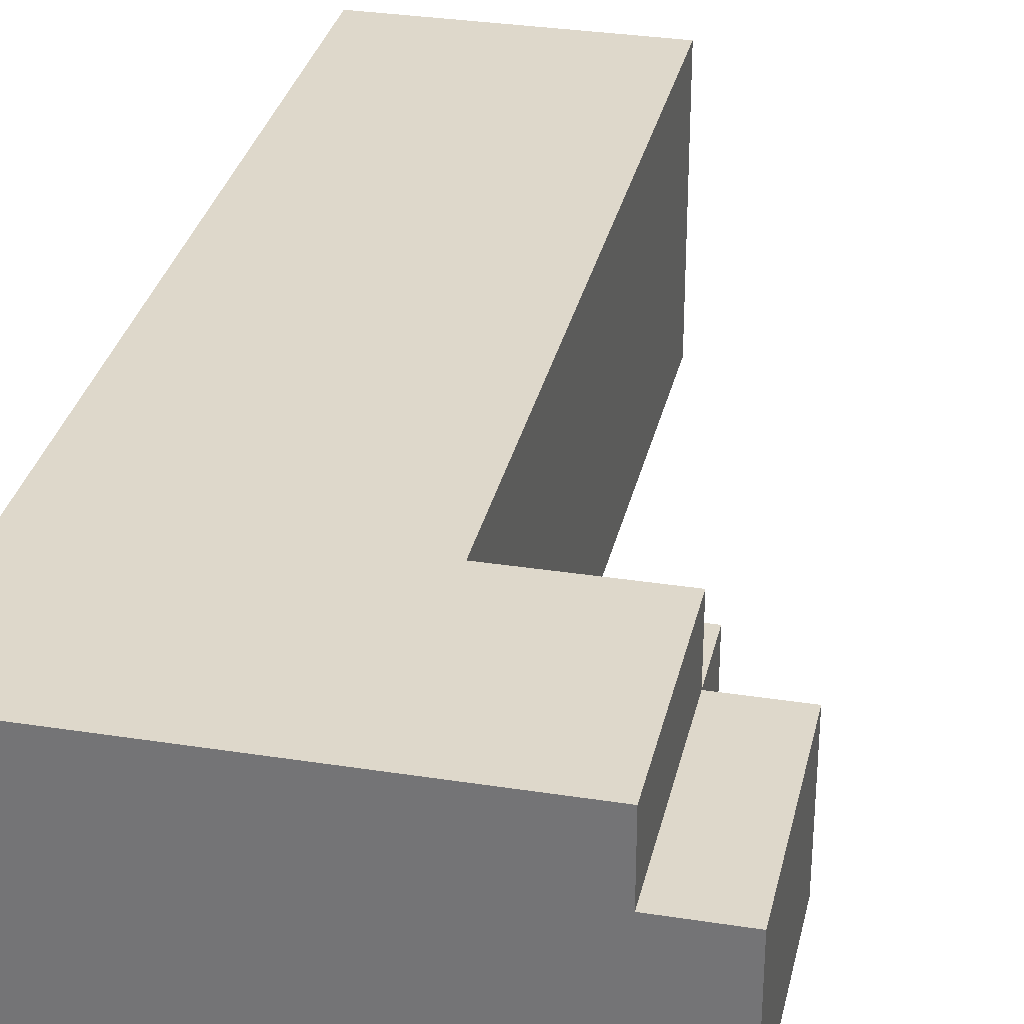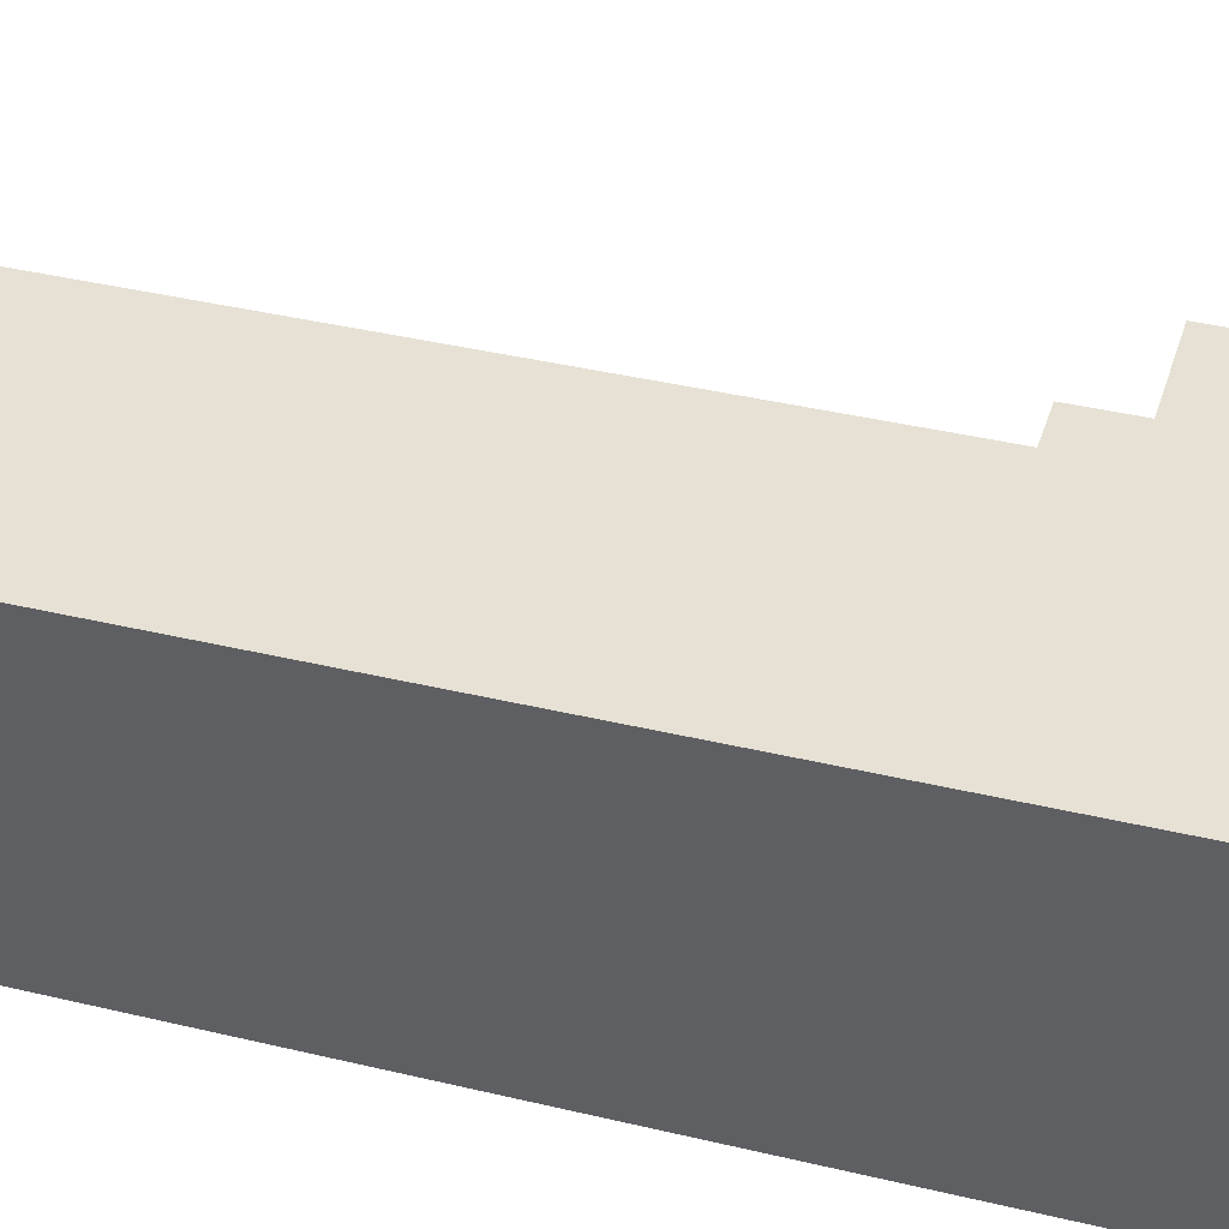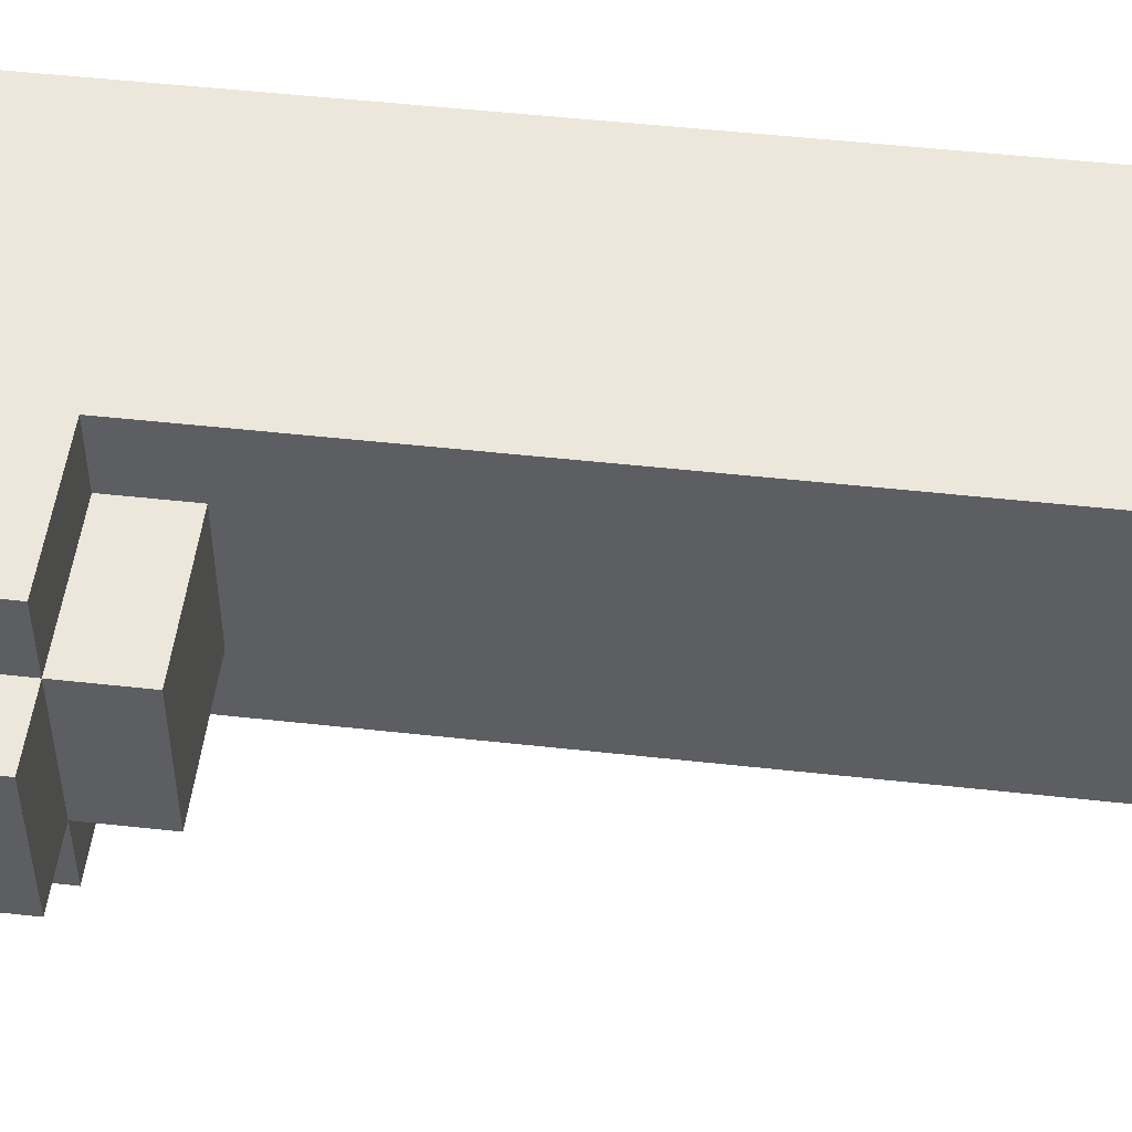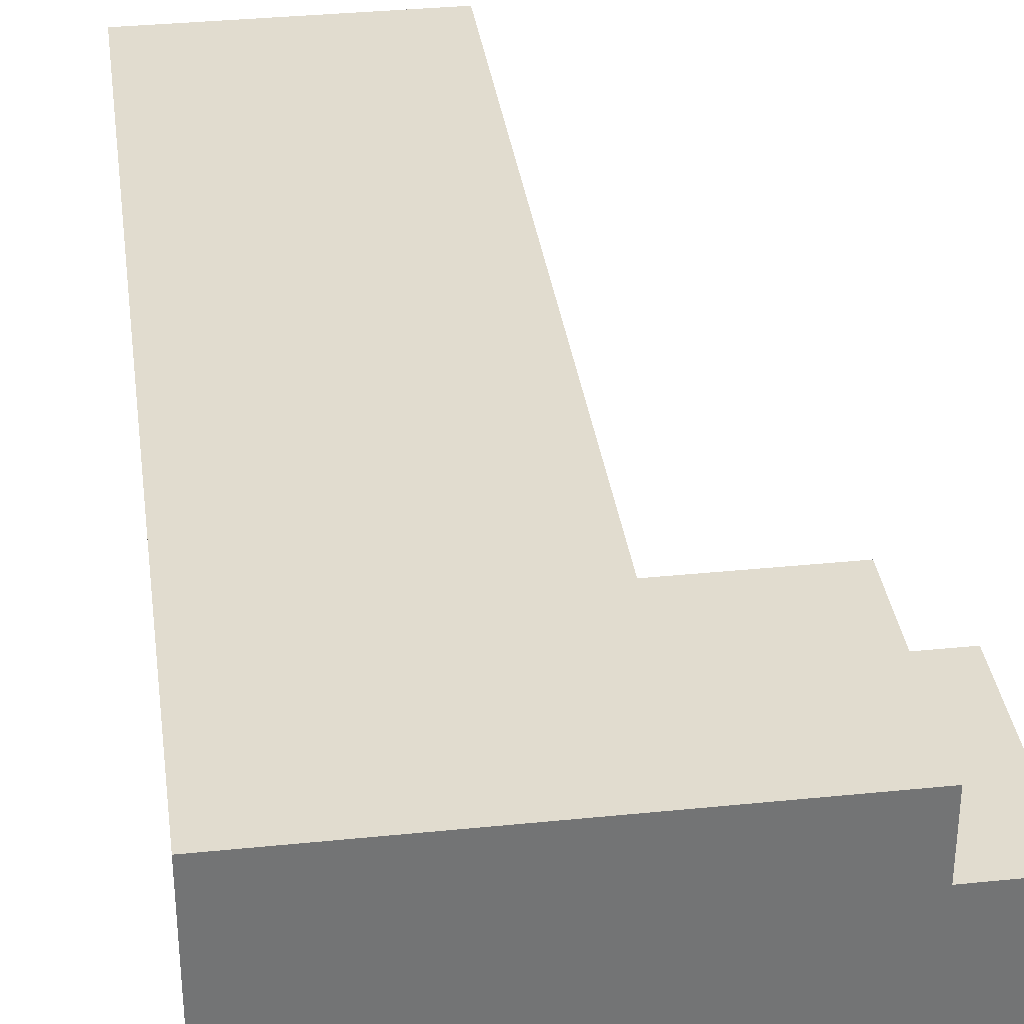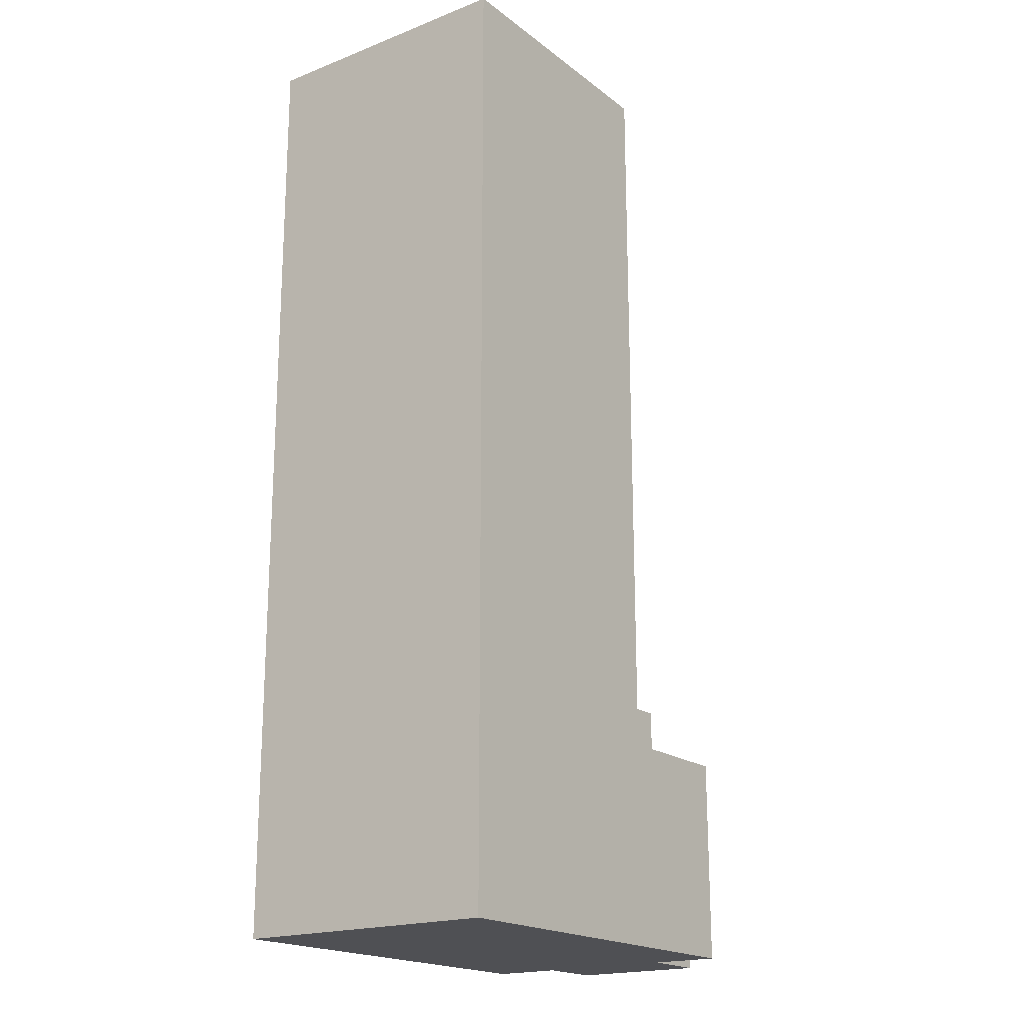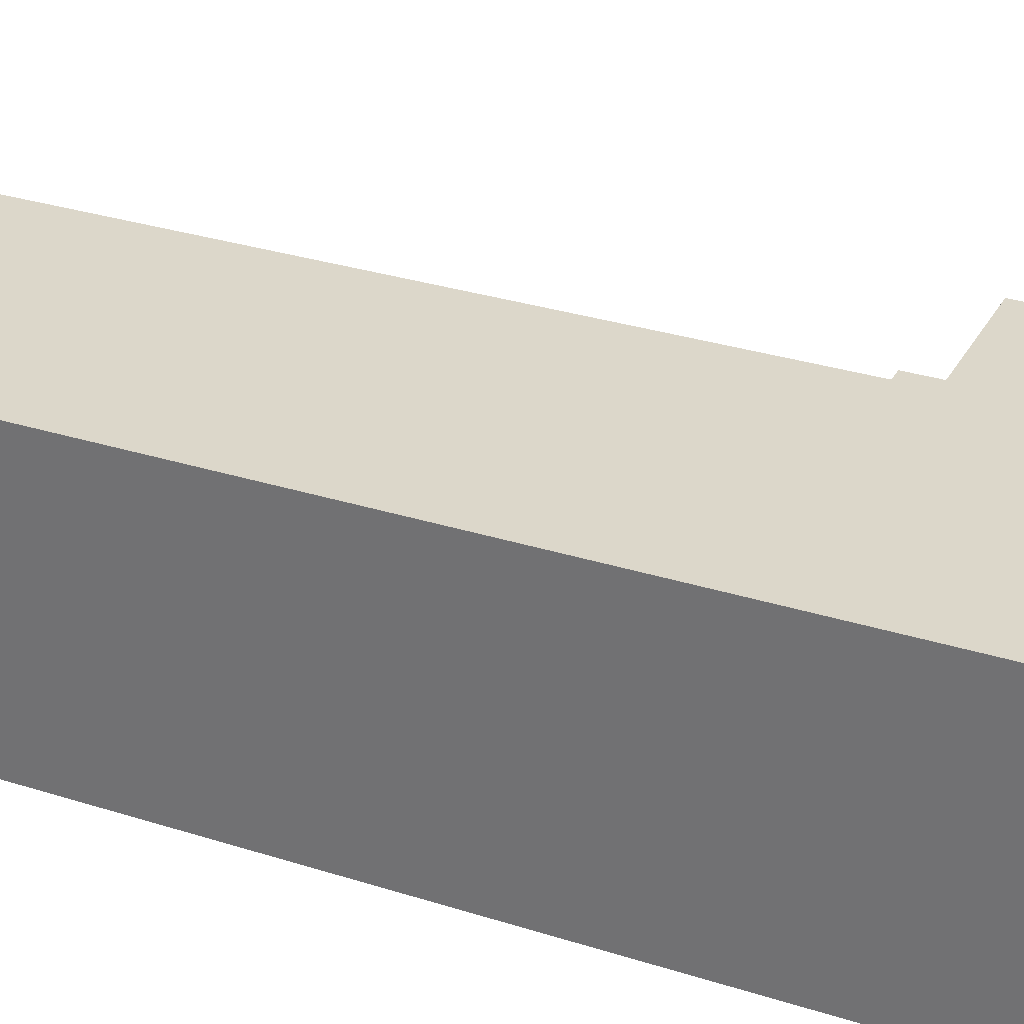
<metadata>
{"format":"obj","ext":"obj","renderer":"f3d","projection":"perspective","resolution":1024,"background":"white","views":[{"elev":31.6,"azim":12.5,"up":"+Z"},{"elev":39.1,"azim":-73.3,"up":"+Z"},{"elev":50.7,"azim":96.9,"up":"+Z"},{"elev":34.4,"azim":-7.8,"up":"+Z"},{"elev":-19.2,"azim":-54.0,"up":"+Y"},{"elev":30.7,"azim":-65.4,"up":"+Z"}]}
</metadata>
<code>
o
v -0.2 0.1 0.6
v -0.2 0.1 0.2
v -0.2 0.2 0.6
v -0.2 0.2 0.2
v -0.2 0.6 0.6
v -0.2 0.6 0.2
v -0.2 1.5 0.6
v -0.2 1.5 0.2
v 0.2 0.4 0.6
v 0.2 0.4 0.5
v 0.2 0.4 0.3
v 0.2 0.4 0.2
v 0.2 0.5 0.6
v 0.2 0.5 0.5
v 0.2 0.5 0.3
v 0.2 0.5 0.2
v 0.2 1.5 0.6
v 0.2 1.5 0.2
v 0.4 0.1 0.6
v 0.4 0.1 0.5
v 0.4 0.1 0.3
v 0.4 0.1 0.2
v 0.4 0.2 0.6
v 0.4 0.2 0.5
v 0.4 0.2 0.3
v 0.4 0.2 0.2
v 0.4 0.4 0.6
v 0.4 0.4 0.5
v 0.4 0.4 0.3
v 0.4 0.4 0.2
v 0.4 0.5 0.5
v 0.4 0.5 0.3
v 0.5 0.1 0.5
v 0.5 0.1 0.3
v 0.5 0.2 0.5
v 0.5 0.2 0.3
v 0.5 0.4 0.5
v 0.5 0.4 0.3
v -0.2 0.1 0.6
v -0.2 0.2 0.6
v -0.2 0.6 0.6
v -0.2 1.5 0.6
v -0.1 0.4 0.6
v -0.1 0.6 0.6
v 0.1 0.4 0.6
v 0.1 0.5 0.6
v 0.2 0.4 0.6
v 0.2 0.5 0.6
v 0.2 1.5 0.6
v 0.4 0.1 0.6
v 0.4 0.2 0.6
v 0.4 0.4 0.6
v 0.2 0.4 0.5
v 0.2 0.5 0.5
v 0.3 0.4 0.5
v 0.3 0.5 0.5
v 0.4 0.1 0.5
v 0.4 0.2 0.5
v 0.4 0.4 0.5
v 0.4 0.5 0.5
v 0.5 0.1 0.5
v 0.5 0.2 0.5
v 0.5 0.4 0.5
v 0.2 0.4 0.3
v 0.2 0.5 0.3
v 0.3 0.4 0.3
v 0.3 0.5 0.3
v 0.4 0.1 0.3
v 0.4 0.2 0.3
v 0.4 0.4 0.3
v 0.4 0.5 0.3
v 0.5 0.1 0.3
v 0.5 0.2 0.3
v 0.5 0.4 0.3
v -0.2 0.1 0.2
v -0.2 0.2 0.2
v -0.2 0.6 0.2
v -0.2 1.5 0.2
v -0.1 0.4 0.2
v -0.1 0.6 0.2
v 0.1 0.4 0.2
v 0.1 0.5 0.2
v 0.2 0.4 0.2
v 0.2 0.5 0.2
v 0.2 1.5 0.2
v 0.4 0.1 0.2
v 0.4 0.2 0.2
v 0.4 0.4 0.2
v -0.2 0.1 0.6
v 0.4 0.1 0.6
v 0.4 0.1 0.5
v 0.5 0.1 0.5
v 0.4 0.1 0.3
v 0.5 0.1 0.3
v -0.2 0.1 0.2
v 0.4 0.1 0.2
v 0.2 0.4 0.6
v 0.4 0.4 0.6
v 0.2 0.4 0.5
v 0.3 0.4 0.5
v 0.4 0.4 0.5
v 0.5 0.4 0.5
v 0.2 0.4 0.3
v 0.3 0.4 0.3
v 0.4 0.4 0.3
v 0.5 0.4 0.3
v 0.2 0.4 0.2
v 0.4 0.4 0.2
v 0.2 0.5 0.5
v 0.3 0.5 0.5
v 0.4 0.5 0.5
v 0.2 0.5 0.3
v 0.3 0.5 0.3
v 0.4 0.5 0.3
v -0.2 1.5 0.6
v 0.2 1.5 0.6
v -0.2 1.5 0.2
v 0.2 1.5 0.2
f 3 2 1
f 4 2 3
f 5 4 3
f 6 4 5
f 7 6 5
f 8 6 7
f 9 10 13
f 13 10 14
f 11 12 15
f 15 12 16
f 13 14 17
f 14 15 17
f 15 16 17
f 17 16 18
f 19 20 23
f 23 20 24
f 21 22 25
f 25 22 26
f 23 24 27
f 27 24 28
f 25 26 29
f 29 26 30
f 28 29 31
f 31 29 32
f 33 34 35
f 35 34 36
f 35 36 37
f 37 36 38
f 43 41 40
f 44 42 41
f 44 41 43
f 45 43 40
f 45 44 43
f 46 44 45
f 47 45 40
f 47 46 45
f 48 44 46
f 48 46 47
f 49 42 44
f 49 44 48
f 50 40 39
f 51 47 40
f 51 40 50
f 52 47 51
f 55 54 53
f 56 54 55
f 59 56 55
f 60 56 59
f 61 58 57
f 62 59 58
f 62 58 61
f 63 59 62
f 64 65 66
f 66 65 67
f 66 67 70
f 70 67 71
f 68 69 72
f 69 70 73
f 72 69 73
f 73 70 74
f 76 77 79
f 77 78 80
f 79 77 80
f 76 79 81
f 79 80 81
f 81 80 82
f 76 81 83
f 81 82 83
f 82 80 84
f 83 82 84
f 80 78 85
f 84 80 85
f 75 76 86
f 76 83 87
f 86 76 87
f 87 83 88
f 91 90 89
f 93 91 89
f 93 92 91
f 94 92 93
f 95 93 89
f 96 93 95
f 97 98 99
f 99 98 100
f 100 98 101
f 101 102 105
f 105 102 106
f 103 104 107
f 104 105 107
f 107 105 108
f 109 110 112
f 110 111 113
f 112 110 113
f 113 111 114
f 115 116 117
f 117 116 118

</code>
